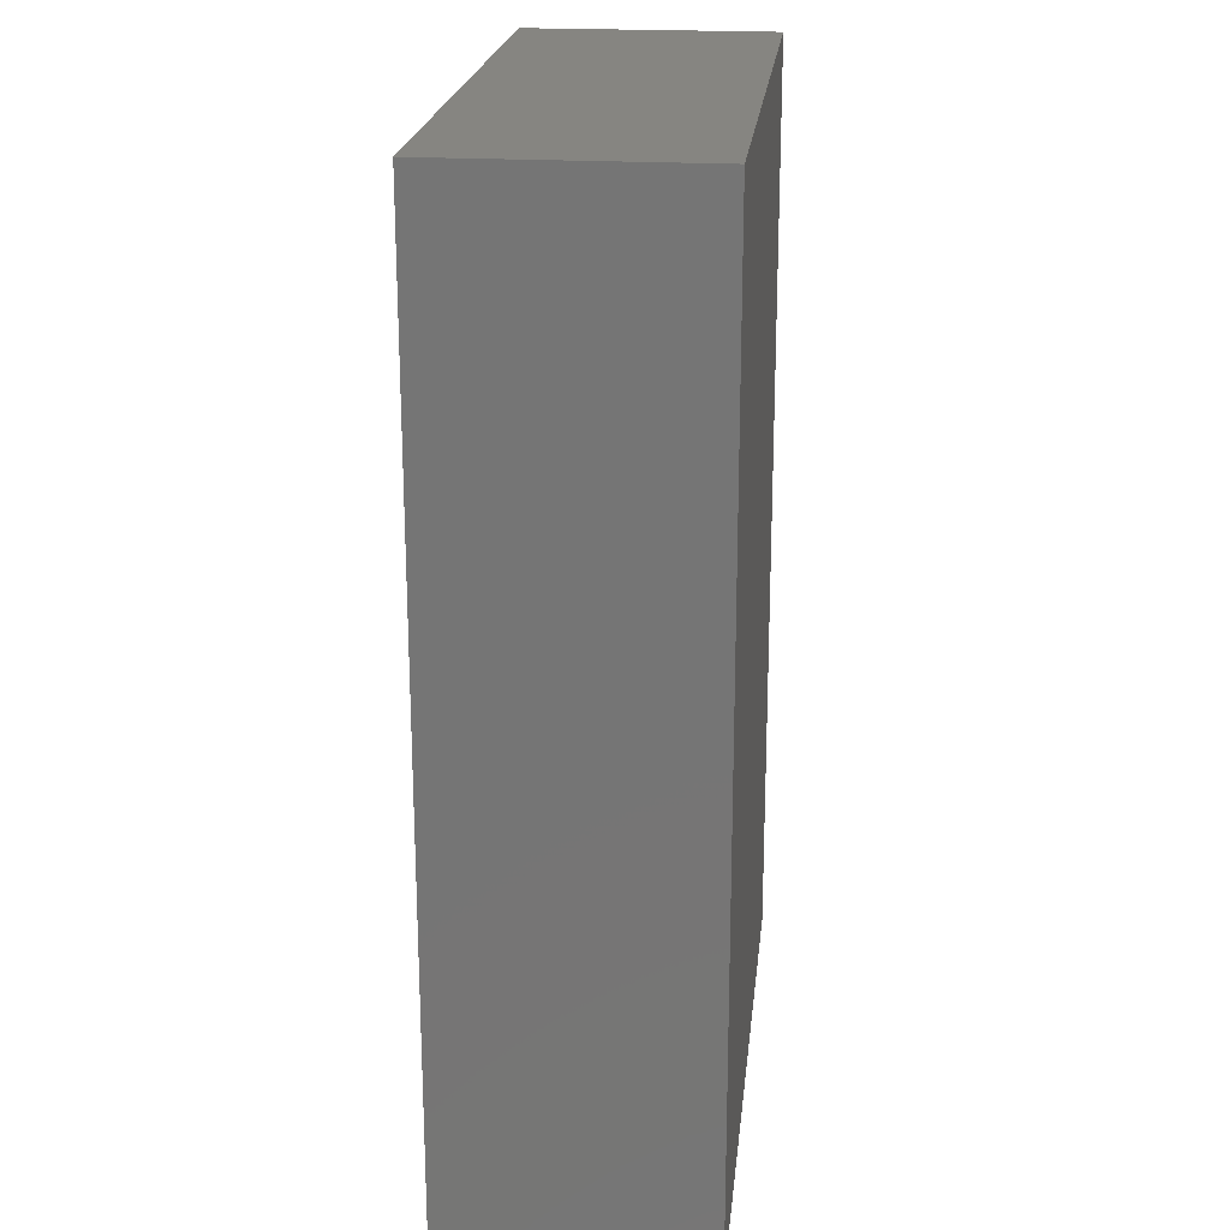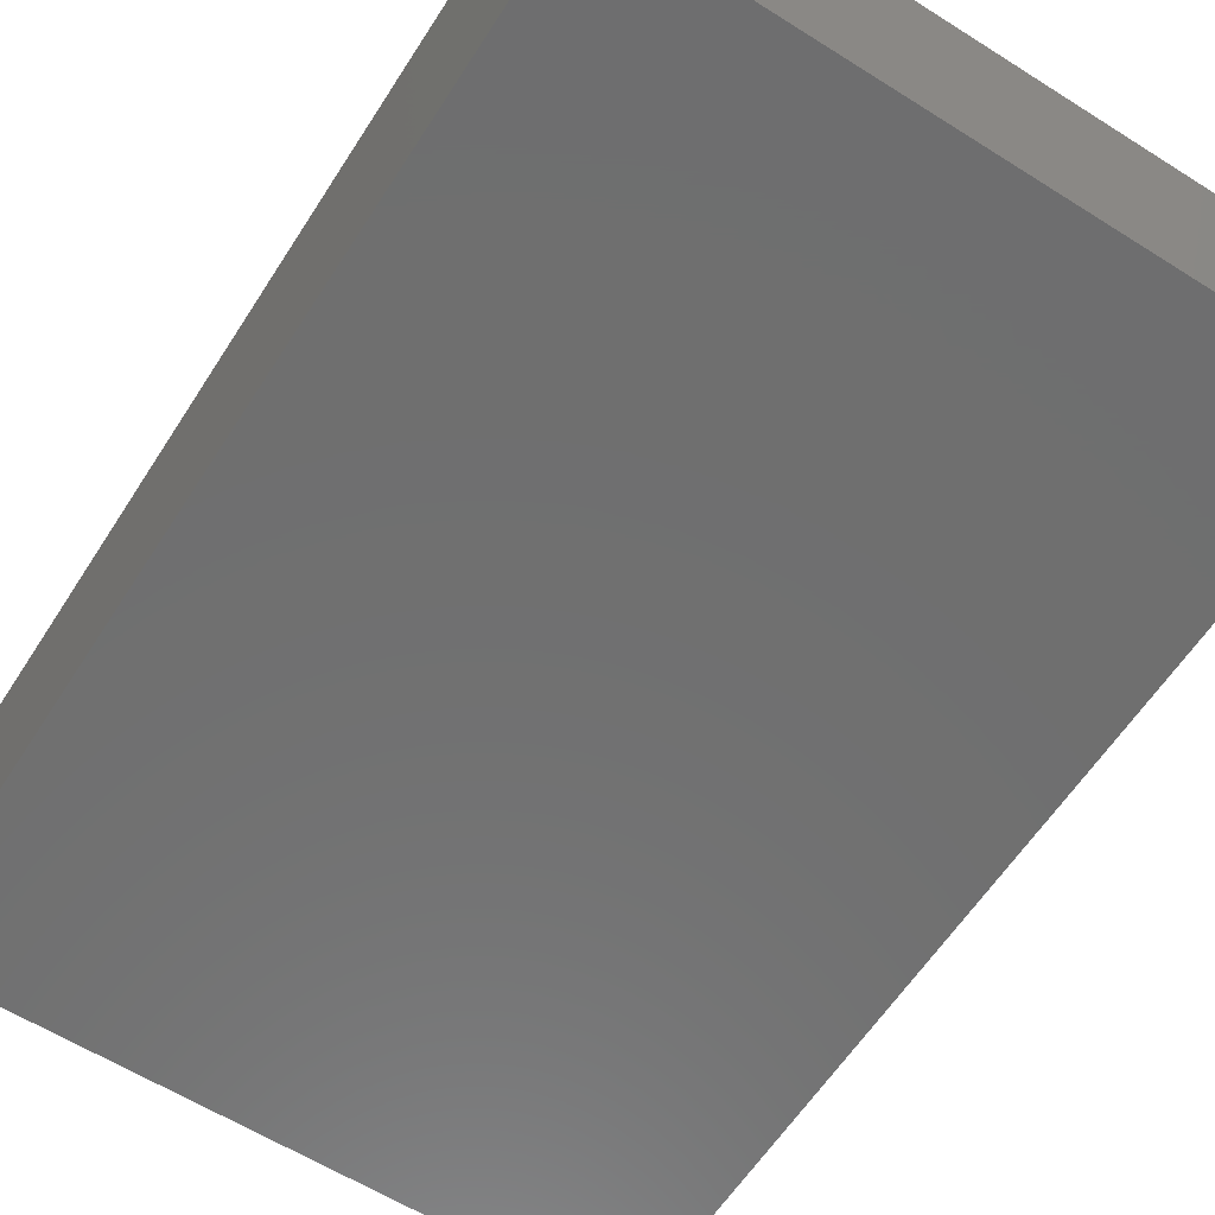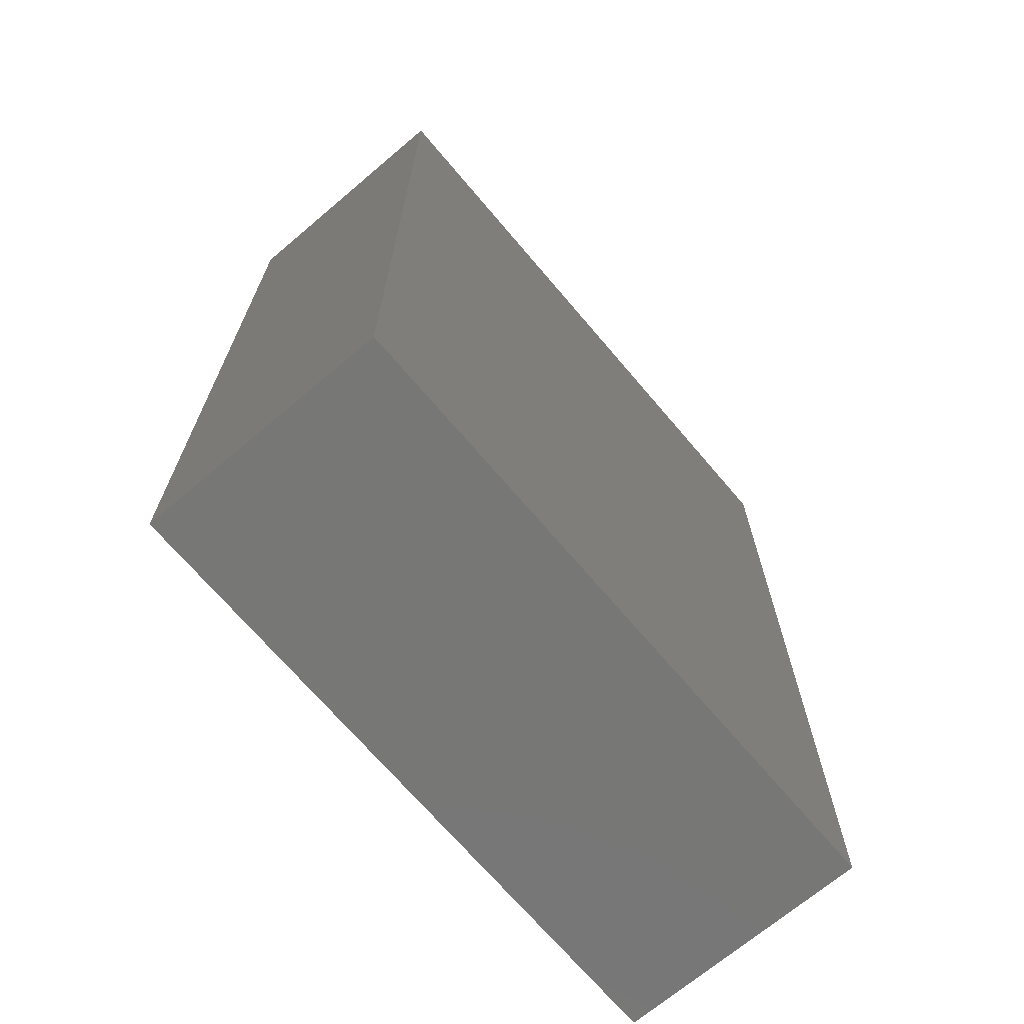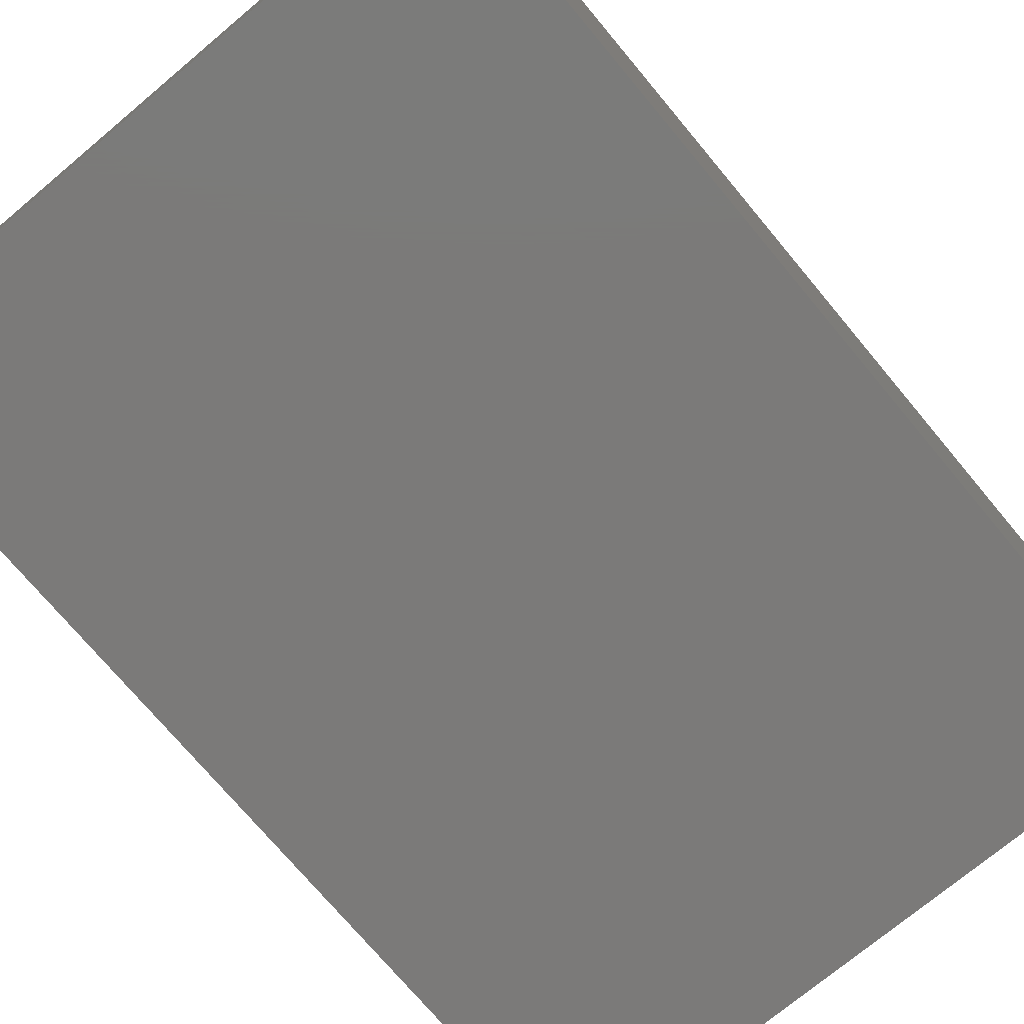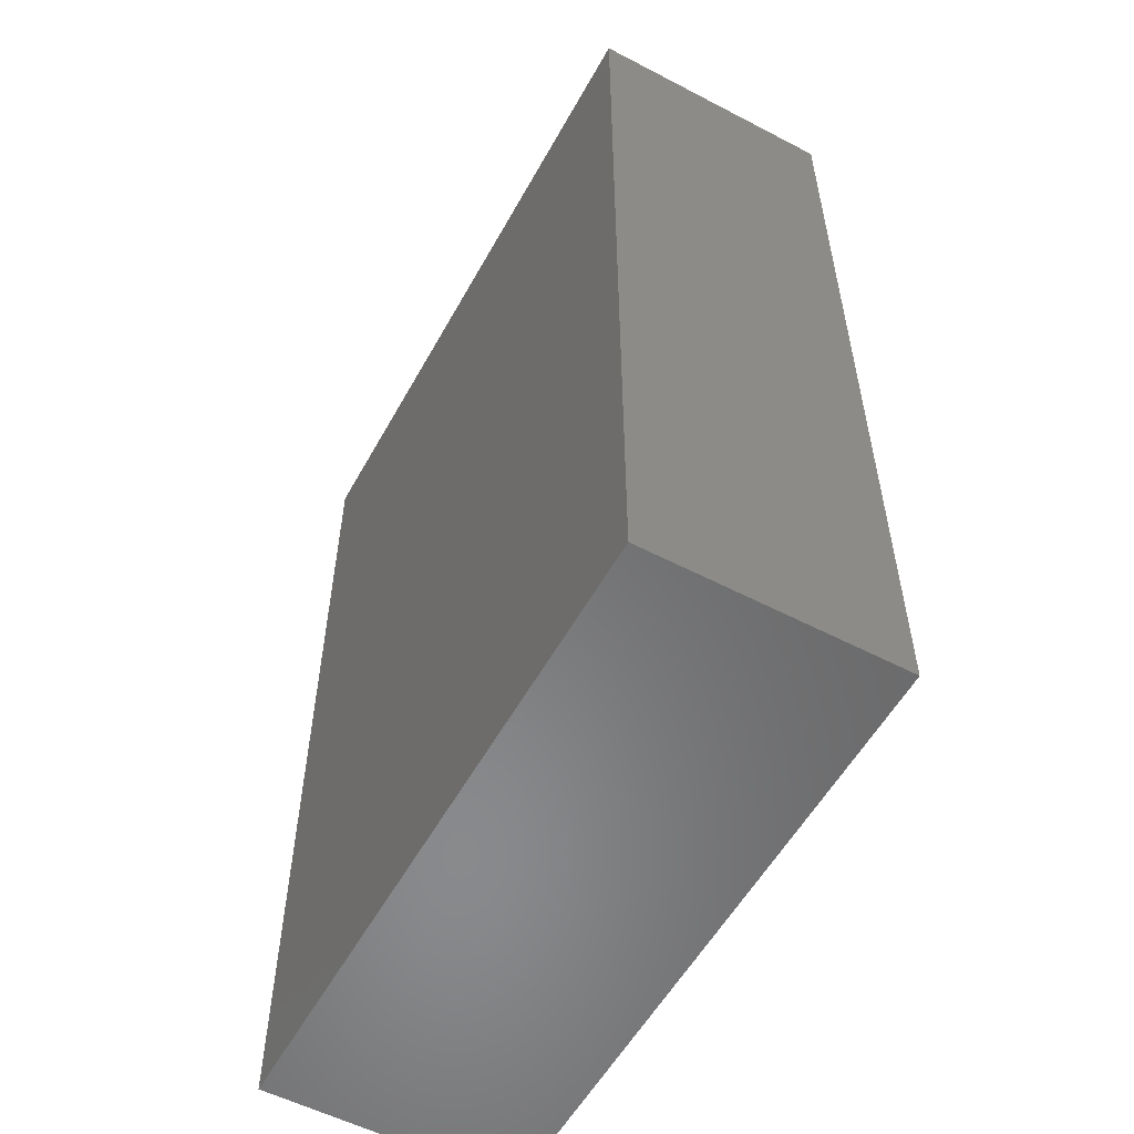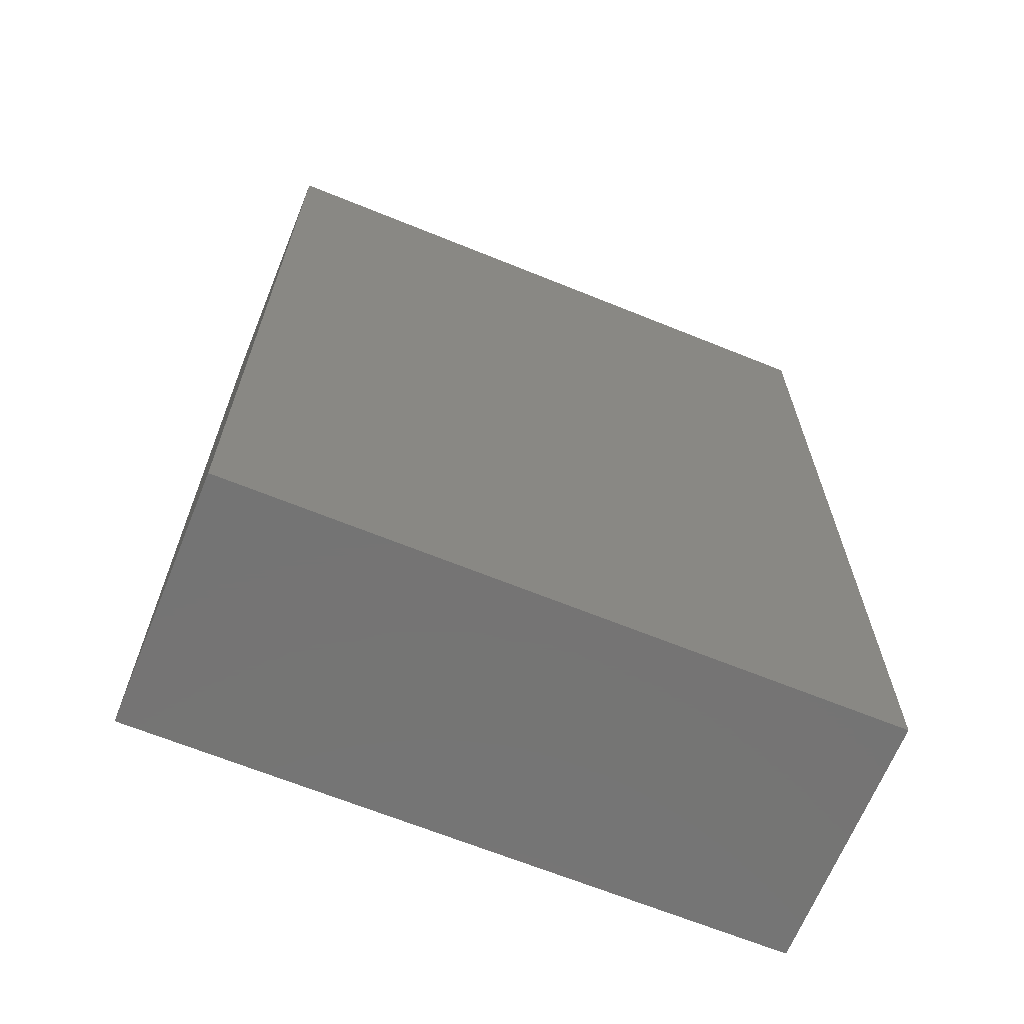
<metadata>
{"format":"stl","ext":"stl","renderer":"f3d","projection":"perspective","resolution":1024,"background":"white","views":[{"elev":21.2,"azim":-84.0,"up":"+Y"},{"elev":-61.0,"azim":147.3,"up":"+Z"},{"elev":-69.6,"azim":-49.7,"up":"+Y"},{"elev":-73.6,"azim":39.9,"up":"+Z"},{"elev":-55.7,"azim":61.3,"up":"+Y"},{"elev":-66.7,"azim":157.9,"up":"+Y"}]}
</metadata>
<code>
# stl→obj: 8 verts, 12 faces
v 13 0 5.08
v 13 19 5.08
v 0 0 5.08
v 0 19 5.08
v 13 0 0
v 0 0 0
v 13 19 0
v 0 19 0
f 1 2 3
f 3 2 4
f 5 1 6
f 6 1 3
f 7 2 5
f 5 2 1
f 8 4 7
f 7 4 2
f 6 3 8
f 8 3 4
f 5 6 7
f 7 6 8

</code>
